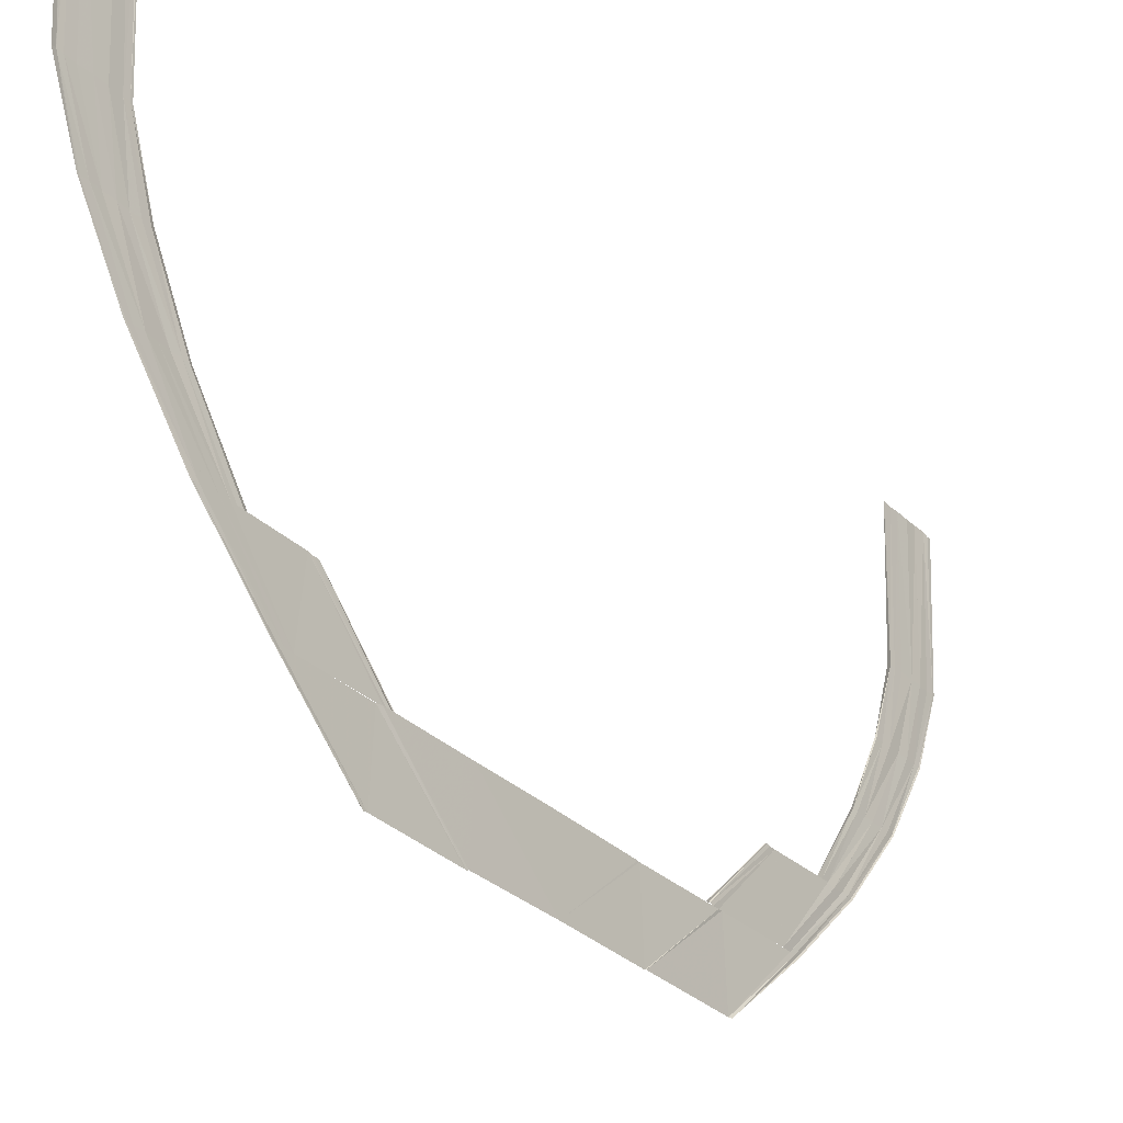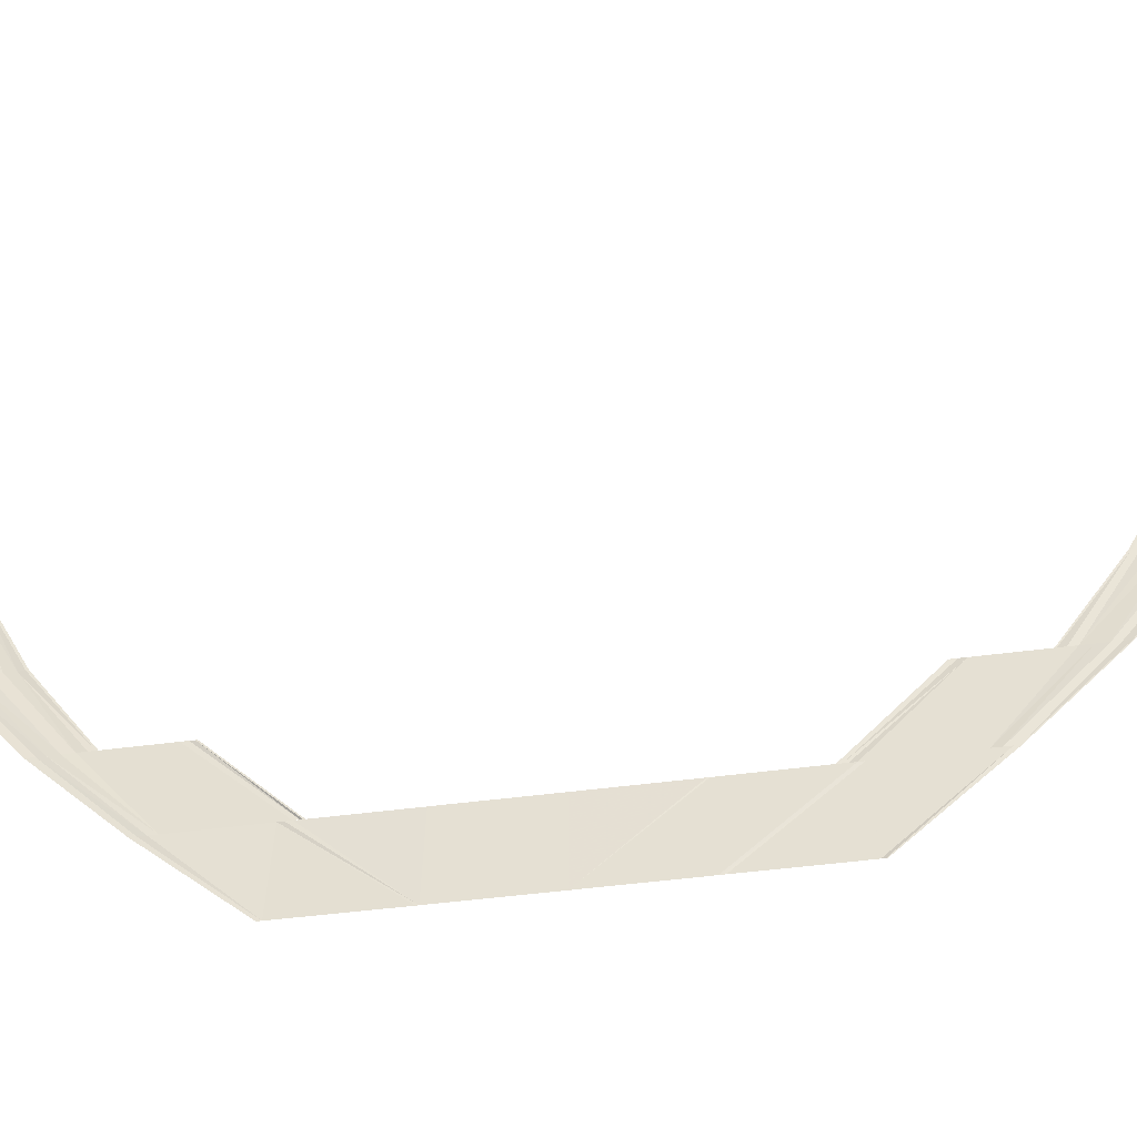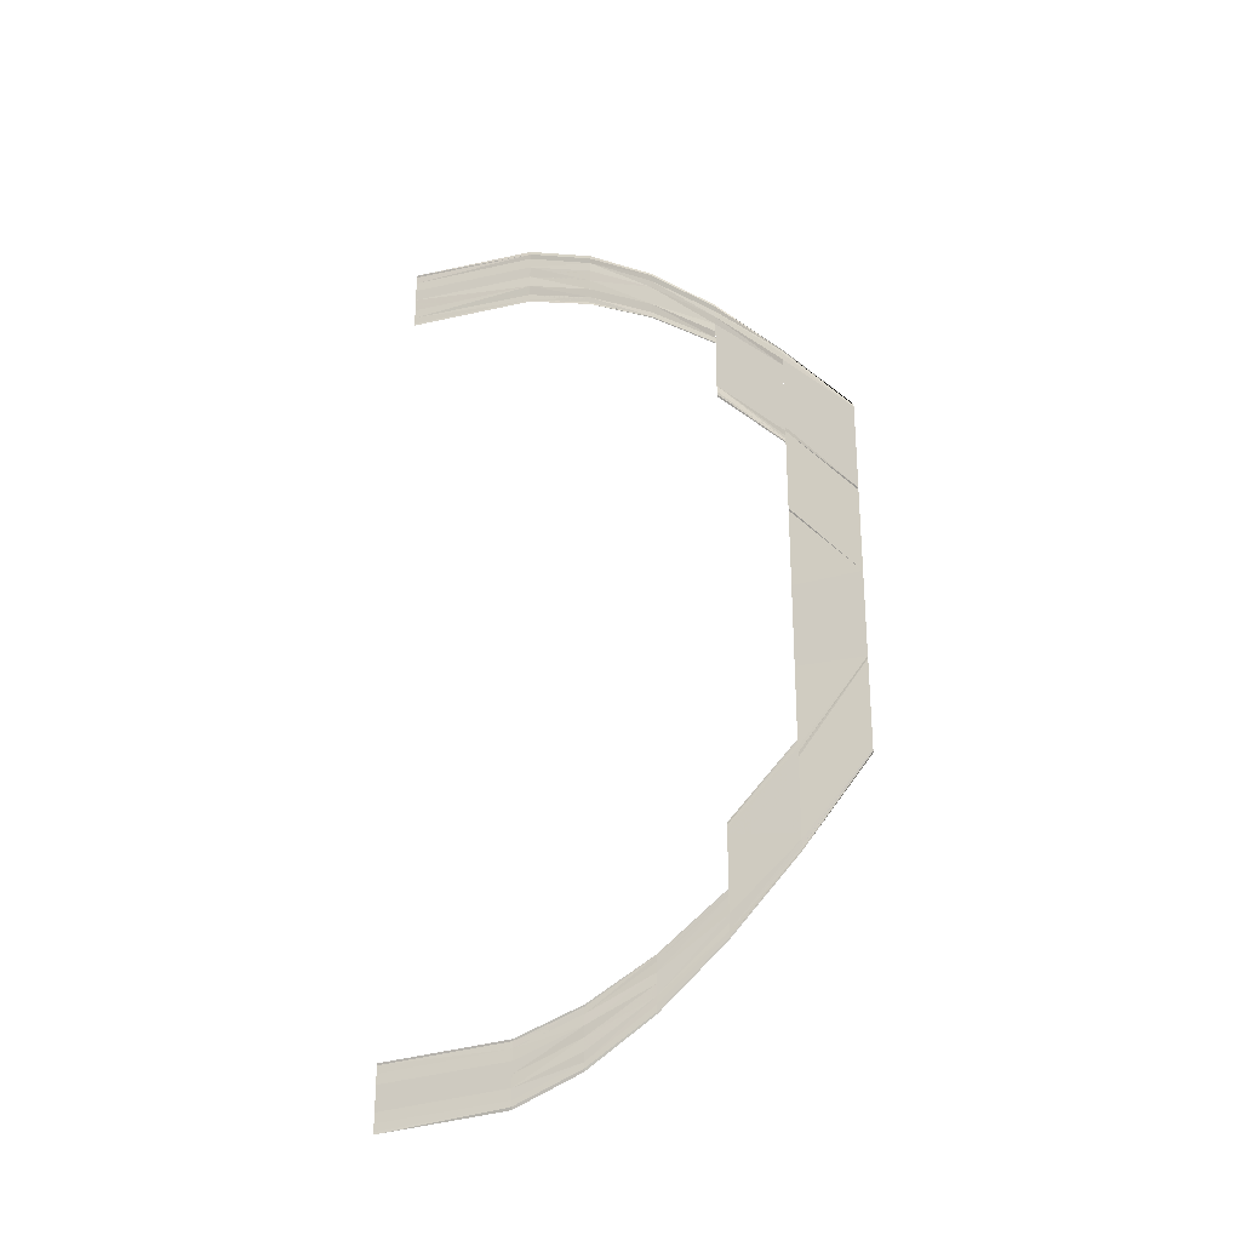
<metadata>
{"format":"obj","ext":"obj","renderer":"f3d","projection":"perspective","resolution":1024,"background":"white","views":[{"elev":-30.6,"azim":36.4,"up":"+Y"},{"elev":-42.1,"azim":-80.5,"up":"+Y"},{"elev":-26.2,"azim":-65.8,"up":"+Z"}]}
</metadata>
<code>
o 298
v 2229 1870 14.78
v 2229 1870 14.78
v 2229 1870 14.78
v 2229 1870 14.78
v 2229 1870 14.78
v 2229 1870 14.79
v 2229 1870 14.78
v 2229 1870 14.79
v 2229 1870 14.79
v 2229 1870 14.79
v 2229 1870 14.79
v 2229 1870 14.79
v 2229 1870 14.79
v 2229 1870 14.79
v 2229 1870 14.79
v 2229 1870 14.79
v 2229 1870 14.79
v 2229 1870 14.79
v 2229 1870 14.79
v 2229 1870 14.79
v 2229 1870 14.79
v 2229 1870 14.79
v 2229 1870 14.78
v 2229 1870 14.78
v 2229 1870 14.78
v 2229 1870 14.78
v 2229 1870 14.78
v 2229 1870 14.78
v 2229 1870 14.79
v 2229 1870 14.78
v 2229 1870 14.79
v 2229 1870 14.79
v 2229 1870 14.79
v 2229 1870 14.79
v 2229 1870 14.79
v 2229 1870 14.79
v 2229 1870 14.79
v 2229 1870 14.79
v 2229 1870 14.79
v 2229 1870 14.79
v 2229 1870 14.79
v 2229 1870 14.79
v 2229 1870 14.79
v 2229 1870 14.79
v 2229 1870 14.79
v 2229 1870 14.78
v 2229 1870 14.79
v 2229 1870 14.78
v 2229 1870 14.79
v 2229 1870 14.78
v 2229 1870 14.79
v 2229 1870 14.79
v 2229 1870 14.79
v 2229 1870 14.79
v 2229 1870 14.79
v 2229 1870 14.79
v 2229 1870 14.79
v 2229 1870 14.79
v 2229 1870 14.79
v 2229 1870 14.79
v 2229 1870 14.8
v 2229 1870 14.79
v 2229 1870 14.79
v 2229 1870 14.79
v 2229 1870 14.8
v 2229 1870 14.8
v 2229 1870 14.79
v 2229 1870 14.78
v 2229 1870 14.79
v 2229 1870 14.79
v 2229 1870 14.78
v 2229 1870 14.79
v 2229 1870 14.78
v 2229 1870 14.79
v 2229 1870 14.79
v 2229 1870 14.79
v 2229 1870 14.79
v 2229 1870 14.79
v 2229 1870 14.79
v 2229 1870 14.79
v 2229 1870 14.79
v 2229 1870 14.79
v 2229 1870 14.79
v 2229 1870 14.8
v 2229 1870 14.79
v 2229 1870 14.8
v 2229 1870 14.79
v 2229 1870 14.79
v 2229 1870 14.8
v 2229 1870 14.79
v 2229 1870 14.79
v 2229 1870 14.79
v 2229 1870 14.79
v 2229 1870 14.79
v 2229 1870 14.79
v 2229 1870 14.8
v 2229 1870 14.79
v 2229 1870 14.79
v 2229 1870 14.8
v 2229 1870 14.79
v 2229 1870 14.8
v 2229 1870 14.79
v 2229 1870 14.79
v 2229 1870 14.8
v 2229 1870 14.79
v 2229 1870 14.8
v 2229 1870 14.8
v 2229 1870 14.8
v 2229 1870 14.8
v 2229 1870 14.8
v 2229 1870 14.8
v 2229 1870 14.8
v 2229 1870 14.79
v 2229 1870 14.79
v 2229 1870 14.79
v 2229 1870 14.79
v 2229 1870 14.79
v 2229 1870 14.79
v 2229 1870 14.8
v 2229 1870 14.79
v 2229 1870 14.8
v 2229 1870 14.79
v 2229 1870 14.79
v 2229 1870 14.8
v 2229 1870 14.79
v 2229 1870 14.8
v 2229 1870 14.79
v 2229 1870 14.8
v 2229 1870 14.8
v 2229 1870 14.8
v 2229 1870 14.8
v 2229 1870 14.8
v 2229 1870 14.8
v 2229 1870 14.8
v 2229 1870 14.8
v 2229 1870 14.79
v 2229 1870 14.8
v 2229 1870 14.79
v 2229 1870 14.8
v 2229 1870 14.79
v 2229 1870 14.8
v 2229 1870 14.8
v 2229 1870 14.8
v 2229 1870 14.8
v 2229 1870 14.8
v 2229 1870 14.81
v 2229 1870 14.8
v 2229 1870 14.8
v 2229 1870 14.81
v 2229 1870 14.8
v 2229 1870 14.81
v 2229 1870 14.8
v 2229 1870 14.8
v 2229 1870 14.8
v 2229 1870 14.81
v 2229 1870 14.81
v 2229 1870 14.8
v 2229 1870 14.79
v 2229 1870 14.8
v 2229 1870 14.8
v 2229 1870 14.79
v 2229 1870 14.8
v 2229 1870 14.79
v 2229 1870 14.8
v 2229 1870 14.8
v 2229 1870 14.8
v 2229 1870 14.8
v 2229 1870 14.8
v 2229 1870 14.81
v 2229 1870 14.8
v 2229 1870 14.81
v 2229 1870 14.8
v 2229 1870 14.8
v 2229 1870 14.81
v 2229 1870 14.8
v 2229 1870 14.81
v 2229 1870 14.8
v 2229 1870 14.8
v 2229 1870 14.81
v 2229 1870 14.8
v 2229 1870 14.8
v 2229 1870 14.81
v 2229 1870 14.8
v 2229 1870 14.81
v 2229 1870 14.8
v 2229 1870 14.81
v 2229 1870 14.8
v 2229 1870 14.8
v 2229 1870 14.81
v 2229 1870 14.8
v 2229 1870 14.82
v 2229 1870 14.81
v 2229 1870 14.81
v 2229 1870 14.82
v 2229 1870 14.81
v 2229 1870 14.82
v 2229 1870 14.81
v 2229 1870 14.81
v 2229 1870 14.8
v 2229 1870 14.81
v 2229 1870 14.8
v 2229 1870 14.81
v 2229 1870 14.8
v 2229 1870 14.81
v 2229 1870 14.8
v 2229 1870 14.8
v 2229 1870 14.81
v 2229 1870 14.8
v 2229 1870 14.81
v 2229 1870 14.82
v 2229 1870 14.81
v 2229 1870 14.82
v 2229 1870 14.81
v 2229 1870 14.82
v 2229 1870 14.81
v 2229 1870 14.81
v 2229 1870 14.83
v 2229 1870 14.81
v 2229 1870 14.82
v 2229 1870 14.81
v 2229 1870 14.82
v 2229 1870 14.82
v 2229 1870 14.81
v 2229 1870 14.81
v 2229 1870 14.81
v 2229 1870 14.81
v 2229 1870 14.82
v 2229 1870 14.83
v 2229 1870 14.82
v 2229 1870 14.83
v 2229 1870 14.82
v 2229 1870 14.83
v 2229 1870 14.83
v 2229 1870 14.82
v 2229 1870 14.82
v 2229 1870 14.82
v 2229 1870 14.83
v 2229 1870 14.83
v 2229 1870 14.82
v 2229 1870 14.82
v 2229 1870 14.83
v 2229 1870 14.82
v 2229 1870 14.83
v 2229 1870 14.82
v 2229 1870 14.83
v 2229 1870 14.82
v 2229 1870 14.82
v 2229 1870 14.83
v 2229 1870 14.82
v 2229 1870 14.82
v 2229 1870 14.84
v 2229 1870 14.83
v 2229 1870 14.84
v 2229 1870 14.83
v 2229 1870 14.83
v 2229 1870 14.84
v 2229 1870 14.84
v 2229 1870 14.83
v 2229 1870 14.83
v 2229 1870 14.84
v 2229 1870 14.85
v 2229 1870 14.84
v 2229 1870 14.85
v 2229 1870 14.84
v 2229 1870 14.83
v 2229 1870 14.84
v 2229 1870 14.83
v 2229 1870 14.83
v 2229 1870 14.85
v 2229 1870 14.84
v 2229 1870 14.84
v 2229 1870 14.84
v 2229 1870 14.84
v 2229 1870 14.84
v 2229 1870 14.86
v 2229 1870 14.86
v 2229 1870 14.85
v 2229 1870 14.86
v 2229 1870 14.86
v 2229 1870 14.87
v 2229 1870 14.86
v 2229 1870 14.86
v 2229 1870 14.87
v 2229 1870 14.86
v 2229 1870 14.88
v 2229 1870 14.87
v 2229 1870 14.86
v 2229 1870 14.87
v 2229 1870 14.86
v 2229 1870 14.86
v 2229 1870 14.87
v 2229 1870 14.87
v 2229 1870 14.86
v 2229 1870 14.86
v 2229 1870 14.85
v 2229 1870 14.86
v 2229 1870 14.85
v 2229 1870 14.86
v 2229 1870 14.85
v 2229 1870 14.86
v 2229 1870 14.85
v 2229 1870 14.88
v 2229 1870 14.89
v 2229 1870 14.88
v 2229 1870 14.89
v 2229 1870 14.88
v 2229 1870 14.89
v 2229 1870 14.88
v 2229 1870 14.87
v 2229 1870 14.89
v 2229 1870 14.88
v 2229 1870 14.88
v 2229 1870 14.89
v 2229 1870 14.88
v 2229 1870 14.89
v 2229 1870 14.88
v 2229 1870 14.89
v 2229 1870 14.88
v 2229 1870 14.89
v 2229 1870 14.9
v 2229 1870 14.89
v 2229 1870 14.89
v 2229 1870 14.88
v 2229 1870 14.88
v 2229 1870 14.89
v 2229 1870 14.9
v 2229 1870 14.89
v 2229 1870 14.9
v 2229 1870 14.89
v 2229 1870 14.88
v 2229 1870 14.89
v 2229 1870 14.9
v 2229 1870 14.89
v 2229 1870 14.9
v 2229 1870 14.89
v 2229 1870 14.89
v 2229 1870 14.89
v 2229 1870 14.89
v 2229 1870 14.89
v 2229 1870 14.89
v 2229 1870 14.9
v 2229 1870 14.89
v 2229 1870 14.9
v 2229 1870 14.9
v 2229 1870 14.89
v 2229 1870 14.9
v 2229 1870 14.89
v 2229 1870 14.89
v 2229 1870 14.9
v 2229 1870 14.89
v 2229 1870 14.9
v 2229 1870 14.89
v 2229 1870 14.9
v 2229 1870 14.9
v 2229 1870 14.9
v 2229 1870 14.91
v 2229 1870 14.9
v 2229 1870 14.9
v 2229 1870 14.91
v 2229 1870 14.9
v 2229 1870 14.88
v 2229 1870 14.88
v 2229 1870 14.87
v 2229 1870 14.88
v 2229 1870 14.88
v 2229 1870 14.87
v 2229 1870 14.87
v 2229 1870 14.87
v 2229 1870 14.87
v 2229 1870 14.88
v 2229 1870 14.87
v 2229 1870 14.88
v 2229 1870 14.87
v 2229 1870 14.87
v 2229 1870 14.88
v 2229 1870 14.87
v 2229 1870 14.87
v 2229 1870 14.87
v 2229 1870 14.87
v 2229 1870 14.87
v 2229 1870 14.88
v 2229 1870 14.88
v 2229 1870 14.87
v 2229 1870 14.89
v 2229 1870 14.9
v 2229 1870 14.89
v 2229 1870 14.9
v 2229 1870 14.89
v 2229 1870 14.9
v 2229 1870 14.89
v 2229 1870 14.89
v 2229 1870 14.9
v 2229 1870 14.89
v 2229 1870 14.89
v 2229 1870 14.88
v 2229 1870 14.9
v 2229 1870 14.91
v 2229 1870 14.9
v 2229 1870 14.91
v 2229 1870 14.9
v 2229 1870 14.9
v 2229 1870 14.9
v 2229 1870 14.9
v 2229 1870 14.9
v 2229 1870 14.9
v 2229 1870 14.9
v 2229 1870 14.89
v 2229 1870 14.89
v 2229 1870 14.9
v 2229 1870 14.89
v 2229 1870 14.9
v 2229 1870 14.89
v 2229 1870 14.89
v 2229 1870 14.89
v 2229 1870 14.9
v 2229 1870 14.9
v 2229 1870 14.89
v 2229 1870 14.91
v 2229 1870 14.91
v 2229 1870 14.91
v 2229 1870 14.91
v 2229 1870 14.91
v 2229 1870 14.91
v 2229 1870 14.9
v 2229 1870 14.9
v 2229 1870 14.91
v 2229 1870 14.9
v 2229 1870 14.91
v 2229 1870 14.9
v 2229 1870 14.9
v 2229 1870 14.91
v 2229 1870 14.9
v 2229 1870 14.9
v 2229 1870 14.9
v 2229 1870 14.9
v 2229 1870 14.9
v 2229 1870 14.9
v 2229 1870 14.9
v 2229 1870 14.9
v 2229 1870 14.91
v 2229 1870 14.91
v 2229 1870 14.9
v 2229 1870 14.91
v 2229 1870 14.91
v 2229 1870 14.91
v 2229 1870 14.91
v 2229 1870 14.9
v 2229 1870 14.91
v 2229 1870 14.9
v 2229 1870 14.9
v 2229 1870 14.91
v 2229 1870 14.9
v 2229 1870 14.91
v 2229 1870 14.9
v 2229 1870 14.9
v 2229 1870 14.9
v 2229 1870 14.9
v 2229 1870 14.9
v 2229 1870 14.9
v 2229 1870 14.9
v 2229 1870 14.9
v 2229 1870 14.9
v 2229 1870 14.91
v 2229 1870 14.92
v 2229 1870 14.91
v 2229 1870 14.92
v 2229 1870 14.91
v 2229 1870 14.91
v 2229 1870 14.91
v 2229 1870 14.91
v 2229 1870 14.91
v 2229 1870 14.91
v 2229 1870 14.91
v 2229 1870 14.91
v 2229 1870 14.91
v 2229 1870 14.91
v 2229 1870 14.91
v 2229 1870 14.91
v 2229 1870 14.9
v 2229 1870 14.9
v 2229 1870 14.9
v 2229 1870 14.91
v 2229 1870 14.91
v 2229 1870 14.9
v 2229 1870 14.91
v 2229 1870 14.92
v 2229 1870 14.91
v 2229 1870 14.91
v 2229 1870 14.92
v 2229 1870 14.91
v 2229 1870 14.91
v 2229 1870 14.91
v 2229 1870 14.91
v 2229 1870 14.91
v 2229 1870 14.91
v 2229 1870 14.91
v 2229 1870 14.91
v 2229 1870 14.91
v 2229 1870 14.91
v 2229 1870 14.9
v 2229 1870 14.91
v 2229 1870 14.9
v 2229 1870 14.91
v 2229 1870 14.9
v 2229 1870 14.9
v 2229 1870 14.91
v 2229 1870 14.9
v 2229 1870 14.92
v 2229 1870 14.92
v 2229 1870 14.92
v 2229 1870 14.92
v 2229 1870 14.92
v 2229 1870 14.92
v 2229 1870 14.91
v 2229 1870 14.91
v 2229 1870 14.91
v 2229 1870 14.91
v 2229 1870 14.91
v 2229 1870 14.91
v 2229 1870 14.91
v 2229 1870 14.91
v 2229 1870 14.91
v 2229 1870 14.91
v 2229 1870 14.91
v 2229 1870 14.91
v 2229 1870 14.91
v 2229 1870 14.91
v 2229 1870 14.91
v 2229 1870 14.91
v 2229 1870 14.92
v 2229 1870 14.92
v 2229 1870 14.91
v 2229 1870 14.92
v 2229 1870 14.92
v 2229 1870 14.92
v 2229 1870 14.92
v 2229 1870 14.91
v 2229 1870 14.91
v 2229 1870 14.91
v 2229 1870 14.91
v 2229 1870 14.91
v 2229 1870 14.91
v 2229 1870 14.91
v 2229 1870 14.91
v 2229 1870 14.91
v 2229 1870 14.91
v 2229 1870 14.91
v 2229 1870 14.91
v 2229 1870 14.91
v 2229 1870 14.91
v 2229 1870 14.91
v 2229 1870 14.91
f 1 2 3
f 2 4 5
f 6 4 5
f 7 6 3
f 7 6 8
f 6 9 10
f 11 9 10
f 12 11 8
f 12 11 13
f 11 14 15
f 16 14 15
f 17 16 13
f 17 16 18
f 19 20 18
f 16 21 22
f 20 21 22
f 23 24 25
f 23 24 26
f 24 27 28
f 24 29 30
f 31 29 30
f 32 31 25
f 32 31 33
f 31 34 35
f 36 34 35
f 37 36 33
f 37 36 38
f 36 39 40
f 41 39 40
f 42 41 38
f 42 41 43
f 41 44 45
f 46 47 48
f 47 49 50
f 51 49 50
f 52 51 48
f 52 51 53
f 51 54 55
f 56 54 55
f 57 56 53
f 57 56 58
f 56 59 60
f 61 59 60
f 62 61 58
f 62 61 63
f 64 65 63
f 61 66 67
f 65 66 67
f 68 69 70
f 68 69 71
f 69 72 73
f 69 74 75
f 76 74 75
f 77 76 70
f 77 76 78
f 76 79 80
f 81 79 80
f 82 81 78
f 82 81 83
f 81 84 85
f 86 84 85
f 87 86 83
f 87 86 88
f 86 89 90
f 91 92 93
f 92 94 95
f 96 94 95
f 97 96 93
f 97 96 98
f 96 99 100
f 101 99 100
f 102 101 98
f 102 101 103
f 101 104 105
f 106 104 105
f 107 106 103
f 107 106 108
f 109 110 108
f 106 111 112
f 110 111 112
f 113 114 115
f 113 114 116
f 114 117 118
f 114 119 120
f 121 119 120
f 122 121 115
f 122 121 123
f 121 124 125
f 126 124 125
f 127 126 123
f 127 126 128
f 126 129 130
f 131 129 130
f 132 131 128
f 132 131 133
f 131 134 135
f 136 137 138
f 137 139 140
f 141 139 140
f 142 141 138
f 142 141 143
f 141 144 145
f 146 144 145
f 147 146 143
f 147 146 148
f 146 149 150
f 151 149 150
f 152 151 148
f 152 151 153
f 154 155 153
f 151 156 157
f 155 156 157
f 158 159 160
f 158 159 161
f 159 162 163
f 159 164 165
f 166 164 165
f 167 166 160
f 167 166 168
f 166 169 170
f 171 169 170
f 172 171 168
f 172 171 173
f 171 174 175
f 176 174 175
f 177 176 173
f 177 176 178
f 176 179 180
f 181 182 183
f 182 184 185
f 186 184 185
f 187 186 183
f 187 186 188
f 186 189 190
f 191 189 190
f 192 191 188
f 192 191 193
f 191 194 195
f 194 196 197
f 198 196 197
f 199 198 200
f 199 198 201
f 198 202 203
f 204 202 203
f 205 204 201
f 205 204 206
f 204 207 208
f 209 210 211
f 210 212 213
f 214 212 213
f 215 214 211
f 215 214 216
f 214 217 218
f 217 219 220
f 221 219 220
f 221 222 223
f 224 221 225
f 224 221 226
f 227 228 229
f 228 230 231
f 232 233 231
f 234 232 229
f 234 232 235
f 236 237 235
f 232 238 239
f 237 238 239
f 240 241 227
f 240 241 242
f 241 243 244
f 245 243 244
f 246 245 242
f 246 245 247
f 245 248 249
f 250 251 252
f 251 253 254
f 255 256 252
f 256 257 254
f 258 256 259
f 256 260 259
f 260 261 262
f 261 263 262
f 260 264 265
f 266 264 265
f 267 266 250
f 267 266 268
f 263 269 270
f 271 269 272
f 273 269 274
f 275 276 277
f 278 279 277
f 275 280 281
f 275 280 282
f 280 283 284
f 285 283 284
f 282 286 287
f 286 288 289
f 290 291 287
f 291 292 289
f 291 285 293
f 294 291 293
f 295 296 297
f 297 298 299
f 298 300 301
f 302 303 304
f 303 305 306
f 307 305 306
f 308 307 304
f 308 307 309
f 309 310 311
f 312 313 311
f 312 313 314
f 313 315 316
f 313 317 318
f 319 317 318
f 319 320 321
f 322 320 323
f 324 325 323
f 320 326 327
f 328 326 327
f 320 329 330
f 331 329 330
f 328 332 333
f 331 334 335
f 336 328 337
f 336 328 338
f 339 334 340
f 334 341 342
f 343 341 342
f 334 344 345
f 346 344 345
f 347 346 340
f 347 346 348
f 346 349 350
f 351 343 352
f 351 343 353
f 343 354 355
f 356 354 355
f 357 356 353
f 357 356 358
f 356 359 360
f 361 362 363
f 364 362 363
f 365 361 366
f 367 365 366
f 368 365 369
f 365 370 371
f 372 370 371
f 373 372 369
f 373 372 374
f 372 375 376
f 377 364 378
f 377 364 379
f 380 381 379
f 364 382 383
f 381 382 383
f 384 385 386
f 385 387 388
f 389 387 388
f 390 389 386
f 390 389 391
f 389 392 393
f 394 392 393
f 395 394 391
f 395 394 324
f 396 397 398
f 397 399 400
f 401 399 400
f 402 401 398
f 402 401 403
f 401 404 405
f 406 404 405
f 407 406 403
f 407 406 408
f 406 409 410
f 411 409 410
f 412 411 408
f 412 411 413
f 414 415 413
f 411 416 417
f 415 416 417
f 418 419 420
f 419 421 422
f 423 421 422
f 424 423 420
f 424 423 425
f 423 426 427
f 428 426 427
f 429 428 425
f 429 428 430
f 428 431 432
f 433 431 432
f 434 433 430
f 434 433 435
f 436 437 435
f 433 438 439
f 437 438 439
f 440 441 442
f 440 441 443
f 441 444 445
f 441 446 447
f 448 446 447
f 449 448 442
f 449 448 450
f 448 451 452
f 453 451 452
f 454 453 450
f 454 453 455
f 453 456 457
f 458 456 457
f 459 458 455
f 459 458 460
f 458 461 462
f 463 464 465
f 464 466 467
f 468 466 467
f 469 468 465
f 469 468 470
f 468 471 472
f 473 471 472
f 474 473 470
f 474 473 475
f 473 476 477
f 478 476 477
f 479 478 475
f 479 478 480
f 481 482 480
f 478 483 484
f 482 483 484
f 485 486 487
f 485 486 488
f 486 489 490
f 486 491 492
f 493 491 492
f 494 493 487
f 494 493 495
f 493 496 497
f 498 496 497
f 499 498 495
f 499 498 500
f 498 501 502
f 503 501 502
f 504 503 500
f 504 503 505
f 503 506 507
f 508 509 510
f 509 511 512
f 513 511 512
f 514 513 510
f 514 513 515
f 513 516 517
f 518 516 517
f 519 518 515
f 519 518 520
f 518 521 522
f 523 521 522
f 524 523 520
f 524 523 525
f 526 527 525
f 523 528 529
f 527 528 529
f 530 531 532
f 530 531 533
f 531 534 535
f 531 536 537
f 538 536 537
f 539 538 532
f 539 538 540
f 538 541 542
f 543 541 542
f 544 543 540
f 544 543 545
f 543 546 547
f 548 546 547
f 549 548 545
f 549 548 550
f 548 551 552

</code>
